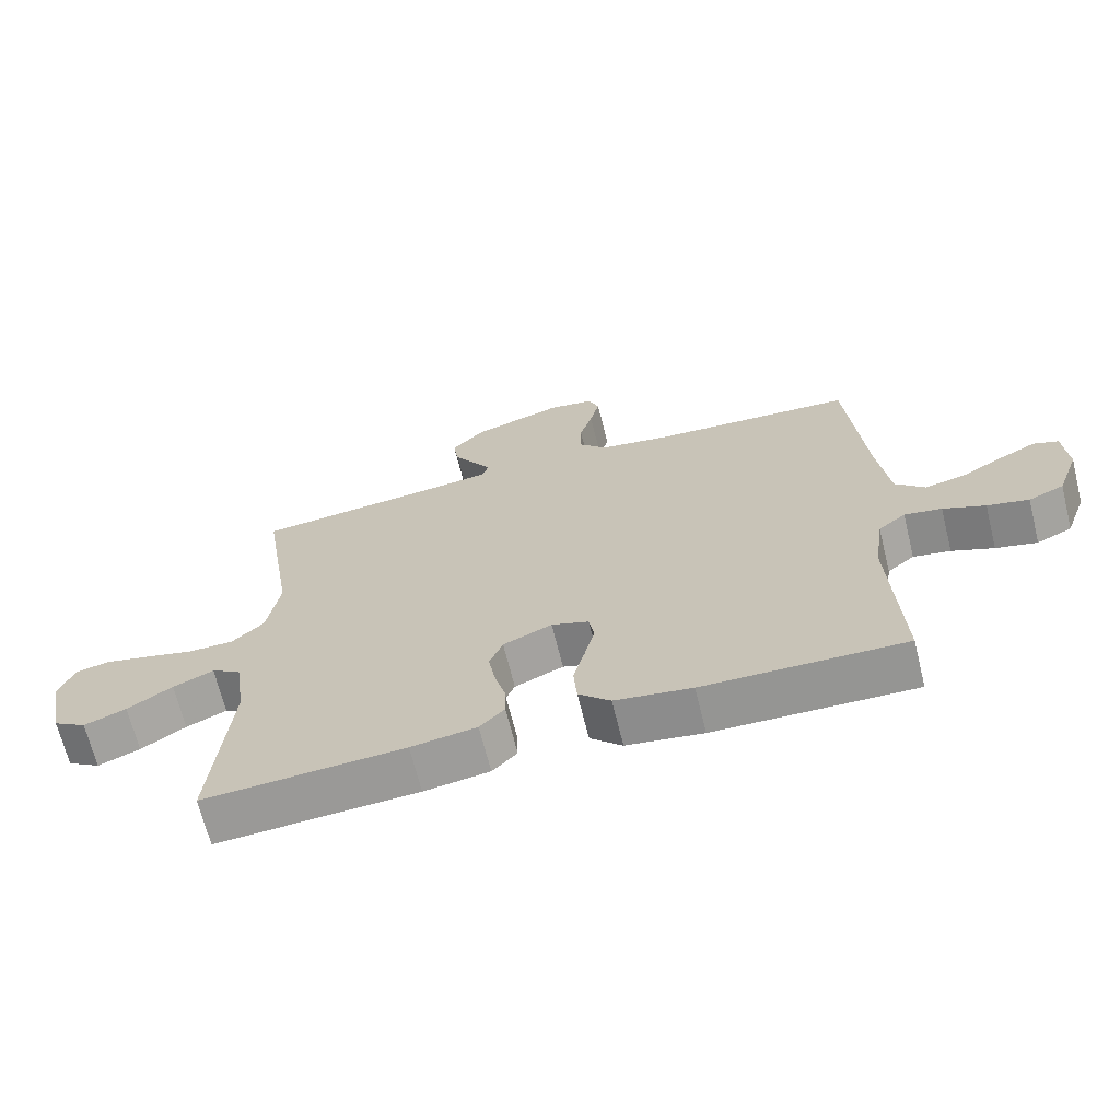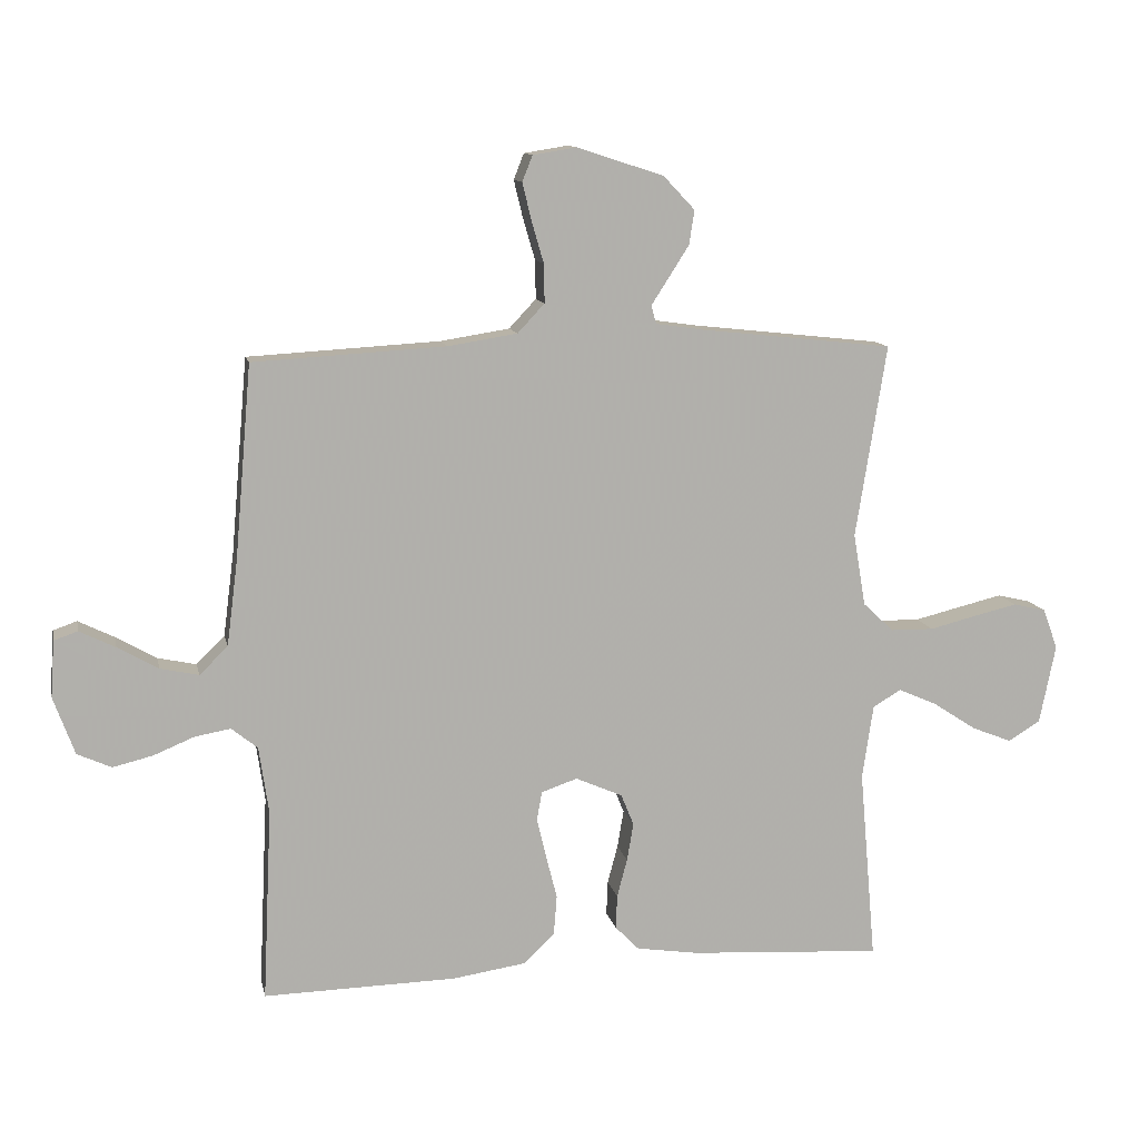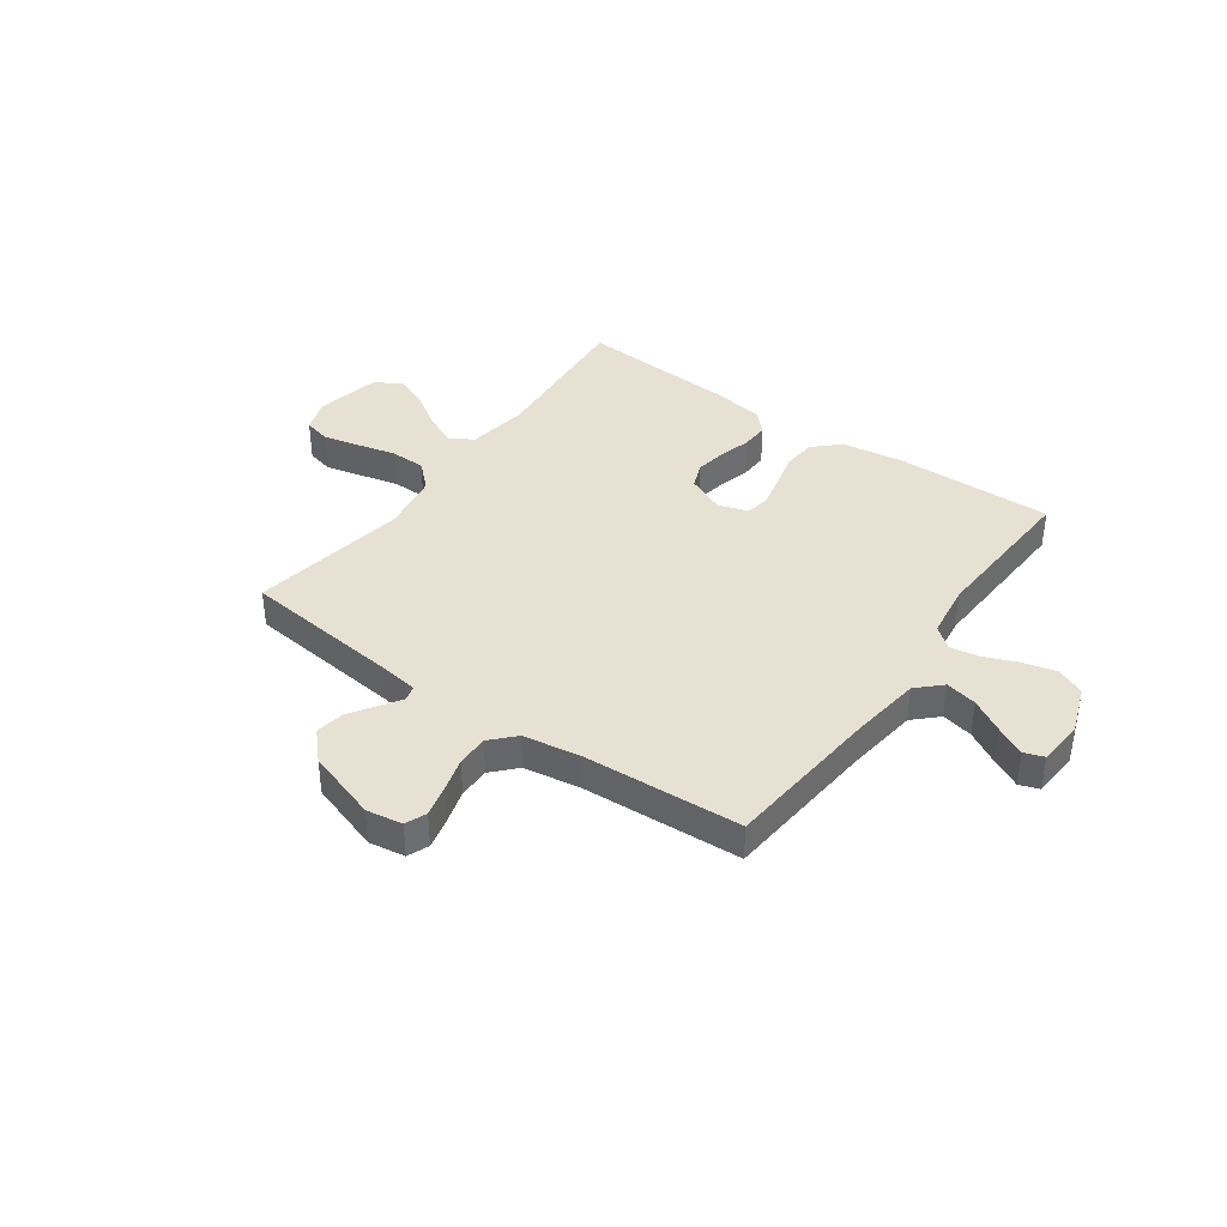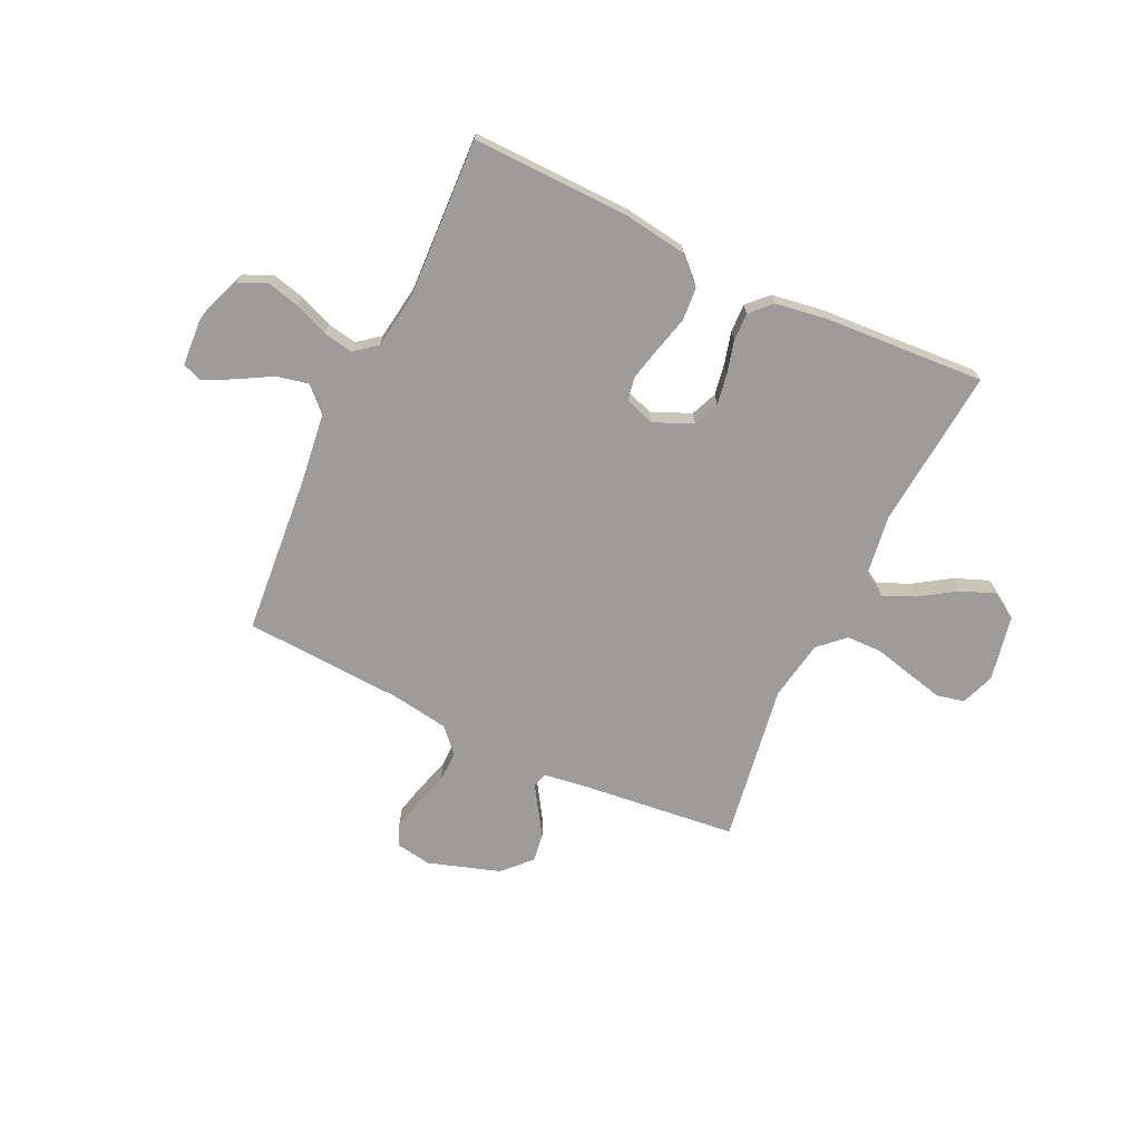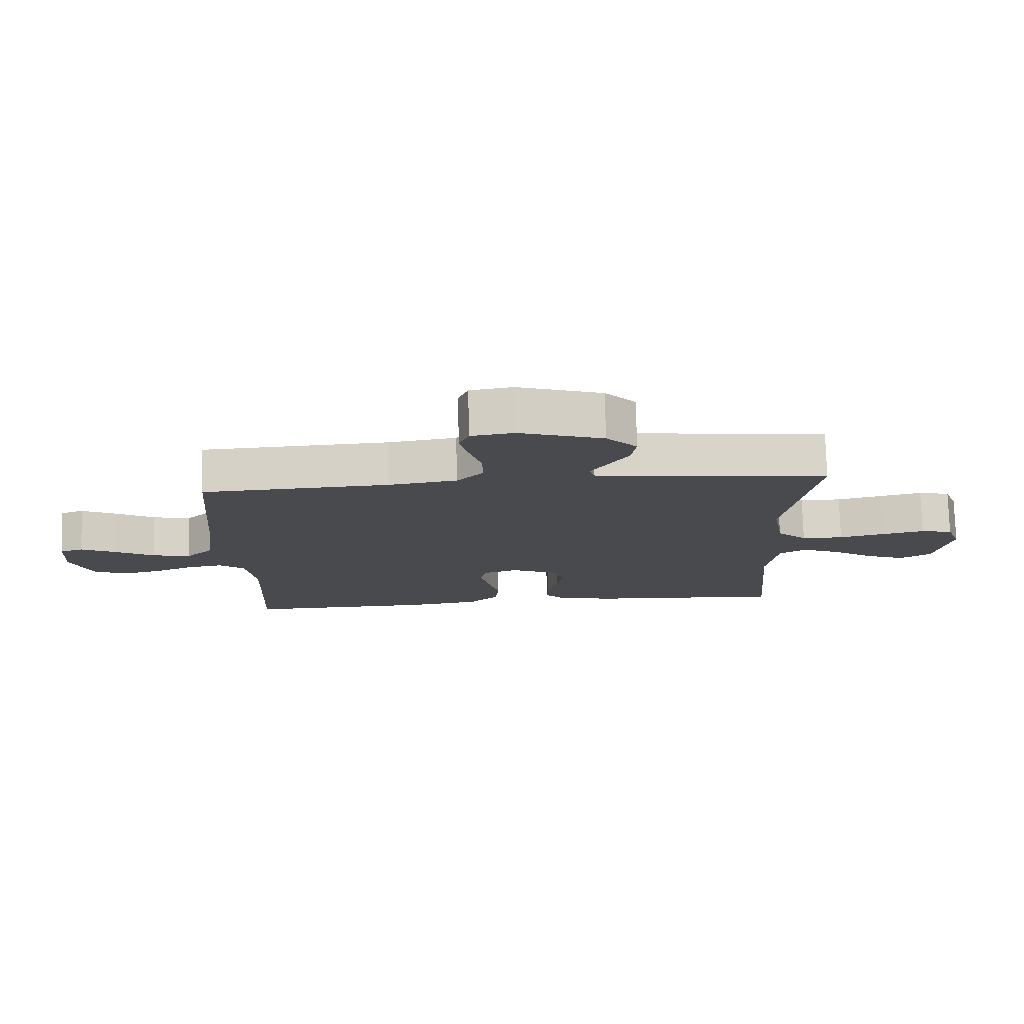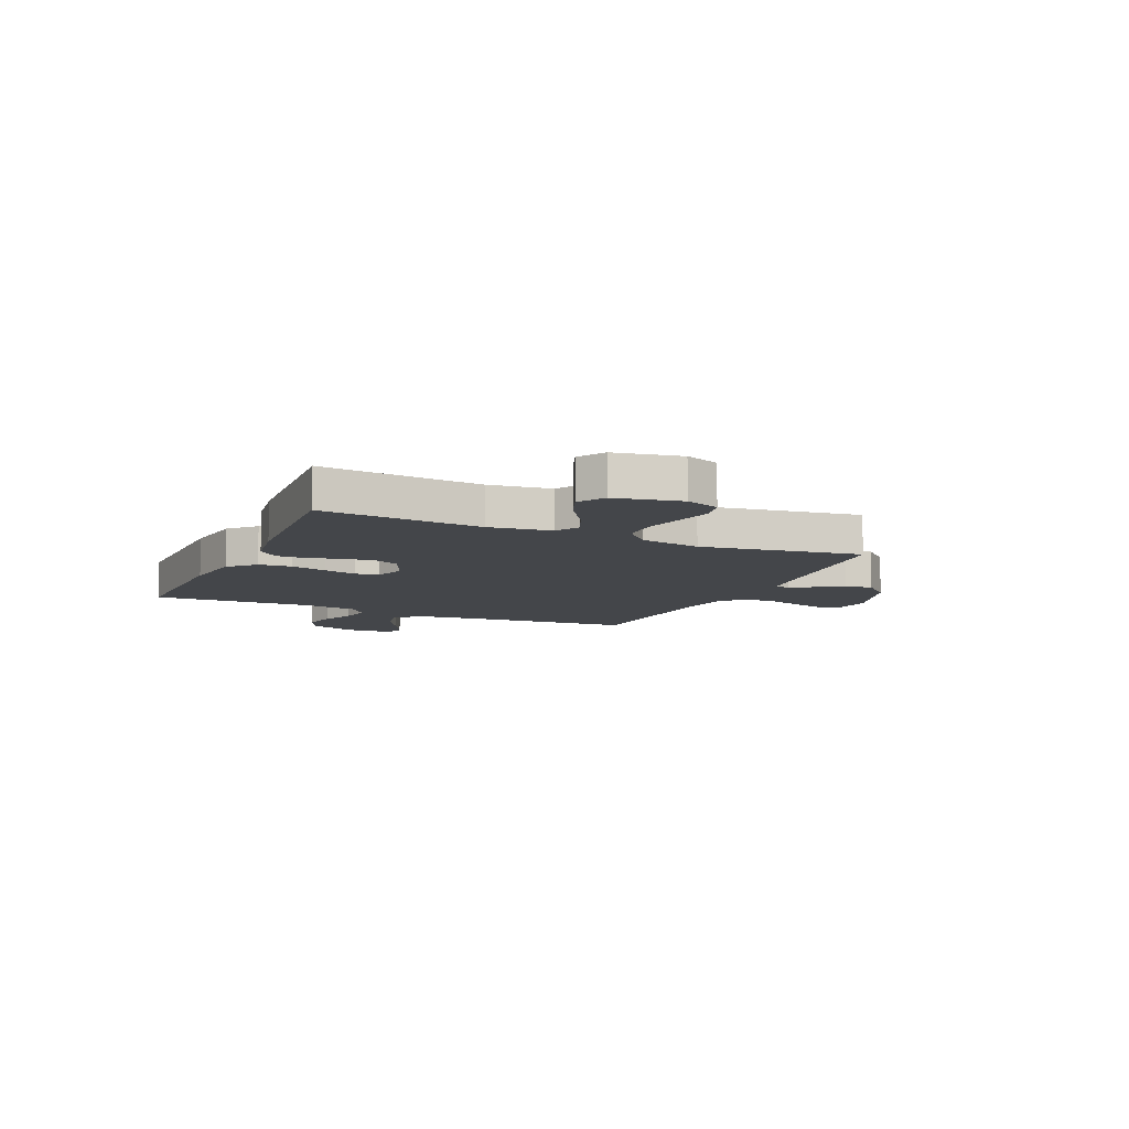
<metadata>
{"format":"obj","ext":"obj","renderer":"f3d","projection":"perspective","resolution":1024,"background":"white","views":[{"elev":-67.7,"azim":13.9,"up":"+Z"},{"elev":11.6,"azim":168.2,"up":"+Z"},{"elev":38.7,"azim":35.6,"up":"+Y"},{"elev":-70.0,"azim":154.6,"up":"+Y"},{"elev":76.8,"azim":178.5,"up":"+Z"},{"elev":-9.4,"azim":-114.2,"up":"+Y"}]}
</metadata>
<code>
v -0.5 0.07 -0.5
v -0.474 0.07 -0.2
v -0.491 0.07 -0.084
v -0.535 0.07 -0.058
v -0.596 0.07 -0.085
v -0.663 0.07 -0.129
v -0.726 0.07 -0.154
v -0.776 0.07 -0.123
v -0.801 0.07 0
v -0.778 0.07 0.063
v -0.727 0.07 0.075
v -0.659 0.07 0.059
v -0.586 0.07 0.041
v -0.519 0.07 0.042
v -0.471 0.07 0.087
v -0.452 0.07 0.2
v -0.5 0.07 0.5
v -0.2 0.07 0.533
v -0.125 0.07 0.544
v -0.117 0.07 0.572
v -0.144 0.07 0.614
v -0.176 0.07 0.664
v -0.184 0.07 0.717
v -0.135 0.07 0.769
v 0 0.07 0.813
v 0.068 0.07 0.802
v 0.084 0.07 0.762
v 0.07 0.07 0.704
v 0.051 0.07 0.639
v 0.05 0.07 0.579
v 0.092 0.07 0.534
v 0.2 0.07 0.517
v 0.5 0.07 0.5
v 0.526 0.07 0.2
v 0.543 0.07 0.067
v 0.587 0.07 0.024
v 0.647 0.07 0.037
v 0.71 0.07 0.073
v 0.766 0.07 0.101
v 0.803 0.07 0.088
v 0.809 0.07 0
v 0.776 0.07 -0.09
v 0.723 0.07 -0.114
v 0.661 0.07 -0.099
v 0.598 0.07 -0.073
v 0.542 0.07 -0.063
v 0.501 0.07 -0.096
v 0.486 0.07 -0.2
v 0.5 0.07 -0.5
v 0.2 0.07 -0.494
v 0.085 0.07 -0.477
v 0.037 0.07 -0.431
v 0.032 0.07 -0.369
v 0.049 0.07 -0.302
v 0.064 0.07 -0.239
v 0.056 0.07 -0.194
v 0 0.07 -0.175
v -0.073 0.07 -0.207
v -0.093 0.07 -0.256
v -0.083 0.07 -0.315
v -0.067 0.07 -0.375
v -0.065 0.07 -0.428
v -0.102 0.07 -0.466
v -0.2 0.07 -0.481
v -0.5 0 -0.5
v -0.474 0 -0.2
v -0.491 0 -0.084
v -0.535 0 -0.058
v -0.596 0 -0.085
v -0.663 0 -0.129
v -0.726 0 -0.154
v -0.776 0 -0.123
v -0.801 0 0
v -0.778 0 0.063
v -0.727 0 0.075
v -0.659 0 0.059
v -0.586 0 0.041
v -0.519 0 0.042
v -0.471 0 0.087
v -0.452 0 0.2
v -0.5 0 0.5
v -0.2 0 0.533
v -0.125 0 0.544
v -0.117 0 0.572
v -0.144 0 0.614
v -0.176 0 0.664
v -0.184 0 0.717
v -0.135 0 0.769
v 0 0 0.813
v 0.068 0 0.802
v 0.084 0 0.762
v 0.07 0 0.704
v 0.051 0 0.639
v 0.05 0 0.579
v 0.092 0 0.534
v 0.2 0 0.517
v 0.5 0 0.5
v 0.526 0 0.2
v 0.543 0 0.067
v 0.587 0 0.024
v 0.647 0 0.037
v 0.71 0 0.073
v 0.766 0 0.101
v 0.803 0 0.088
v 0.809 0 0
v 0.776 0 -0.09
v 0.723 0 -0.114
v 0.661 0 -0.099
v 0.598 0 -0.073
v 0.542 0 -0.063
v 0.501 0 -0.096
v 0.486 0 -0.2
v 0.5 0 -0.5
v 0.2 0 -0.494
v 0.085 0 -0.477
v 0.037 0 -0.431
v 0.032 0 -0.369
v 0.049 0 -0.302
v 0.064 0 -0.239
v 0.056 0 -0.194
v 0 0 -0.175
v -0.073 0 -0.207
v -0.093 0 -0.256
v -0.083 0 -0.315
v -0.067 0 -0.375
v -0.065 0 -0.428
v -0.102 0 -0.466
v -0.2 0 -0.481
f 63 64 1 2
f 60 61 62 63
f 59 60 63 2
f 58 59 2 3
f 57 58 3 4
f 51 52 53 54
f 51 54 55
f 48 49 50 51
f 47 48 51 55
f 46 47 55 56
f 42 43 44 45
f 42 45 46
f 41 42 46
f 40 41 46
f 37 38 39 40
f 37 40 46 56
f 32 33 34
f 31 32 34 35
f 26 27 28 29
f 24 25 26 29
f 24 29 30
f 23 24 30 31
f 20 21 22 23
f 16 17 18
f 15 16 18 19
f 10 11 12 13
f 8 9 10 13
f 8 13 14
f 5 6 7 8
f 4 5 8 14
f 57 4 14 15
f 36 37 56 57
f 35 36 57 15
f 20 23 31 35
f 19 20 35
f 15 19 35
f 66 65 128 127
f 127 126 125 124
f 66 127 124 123
f 67 66 123 122
f 68 67 122 121
f 118 117 116 115
f 119 118 115
f 115 114 113 112
f 119 115 112 111
f 120 119 111 110
f 109 108 107 106
f 110 109 106
f 110 106 105
f 110 105 104
f 104 103 102 101
f 120 110 104 101
f 98 97 96
f 99 98 96 95
f 93 92 91 90
f 93 90 89 88
f 94 93 88
f 95 94 88 87
f 87 86 85 84
f 82 81 80
f 83 82 80 79
f 77 76 75 74
f 77 74 73 72
f 78 77 72
f 72 71 70 69
f 78 72 69 68
f 79 78 68 121
f 121 120 101 100
f 79 121 100 99
f 99 95 87 84
f 99 84 83
f 99 83 79
f 1 65 66 2
f 2 66 67 3
f 3 67 68 4
f 4 68 69 5
f 5 69 70 6
f 6 70 71 7
f 7 71 72 8
f 8 72 73 9
f 9 73 74 10
f 10 74 75 11
f 11 75 76 12
f 12 76 77 13
f 13 77 78 14
f 14 78 79 15
f 15 79 80 16
f 16 80 81 17
f 17 81 82 18
f 18 82 83 19
f 19 83 84 20
f 20 84 85 21
f 21 85 86 22
f 22 86 87 23
f 23 87 88 24
f 24 88 89 25
f 25 89 90 26
f 26 90 91 27
f 27 91 92 28
f 28 92 93 29
f 29 93 94 30
f 30 94 95 31
f 31 95 96 32
f 32 96 97 33
f 33 97 98 34
f 34 98 99 35
f 35 99 100 36
f 36 100 101 37
f 37 101 102 38
f 38 102 103 39
f 39 103 104 40
f 40 104 105 41
f 41 105 106 42
f 42 106 107 43
f 43 107 108 44
f 44 108 109 45
f 45 109 110 46
f 46 110 111 47
f 47 111 112 48
f 48 112 113 49
f 49 113 114 50
f 50 114 115 51
f 51 115 116 52
f 52 116 117 53
f 53 117 118 54
f 54 118 119 55
f 55 119 120 56
f 56 120 121 57
f 57 121 122 58
f 58 122 123 59
f 59 123 124 60
f 60 124 125 61
f 61 125 126 62
f 62 126 127 63
f 63 127 128 64
f 64 128 65 1

</code>
